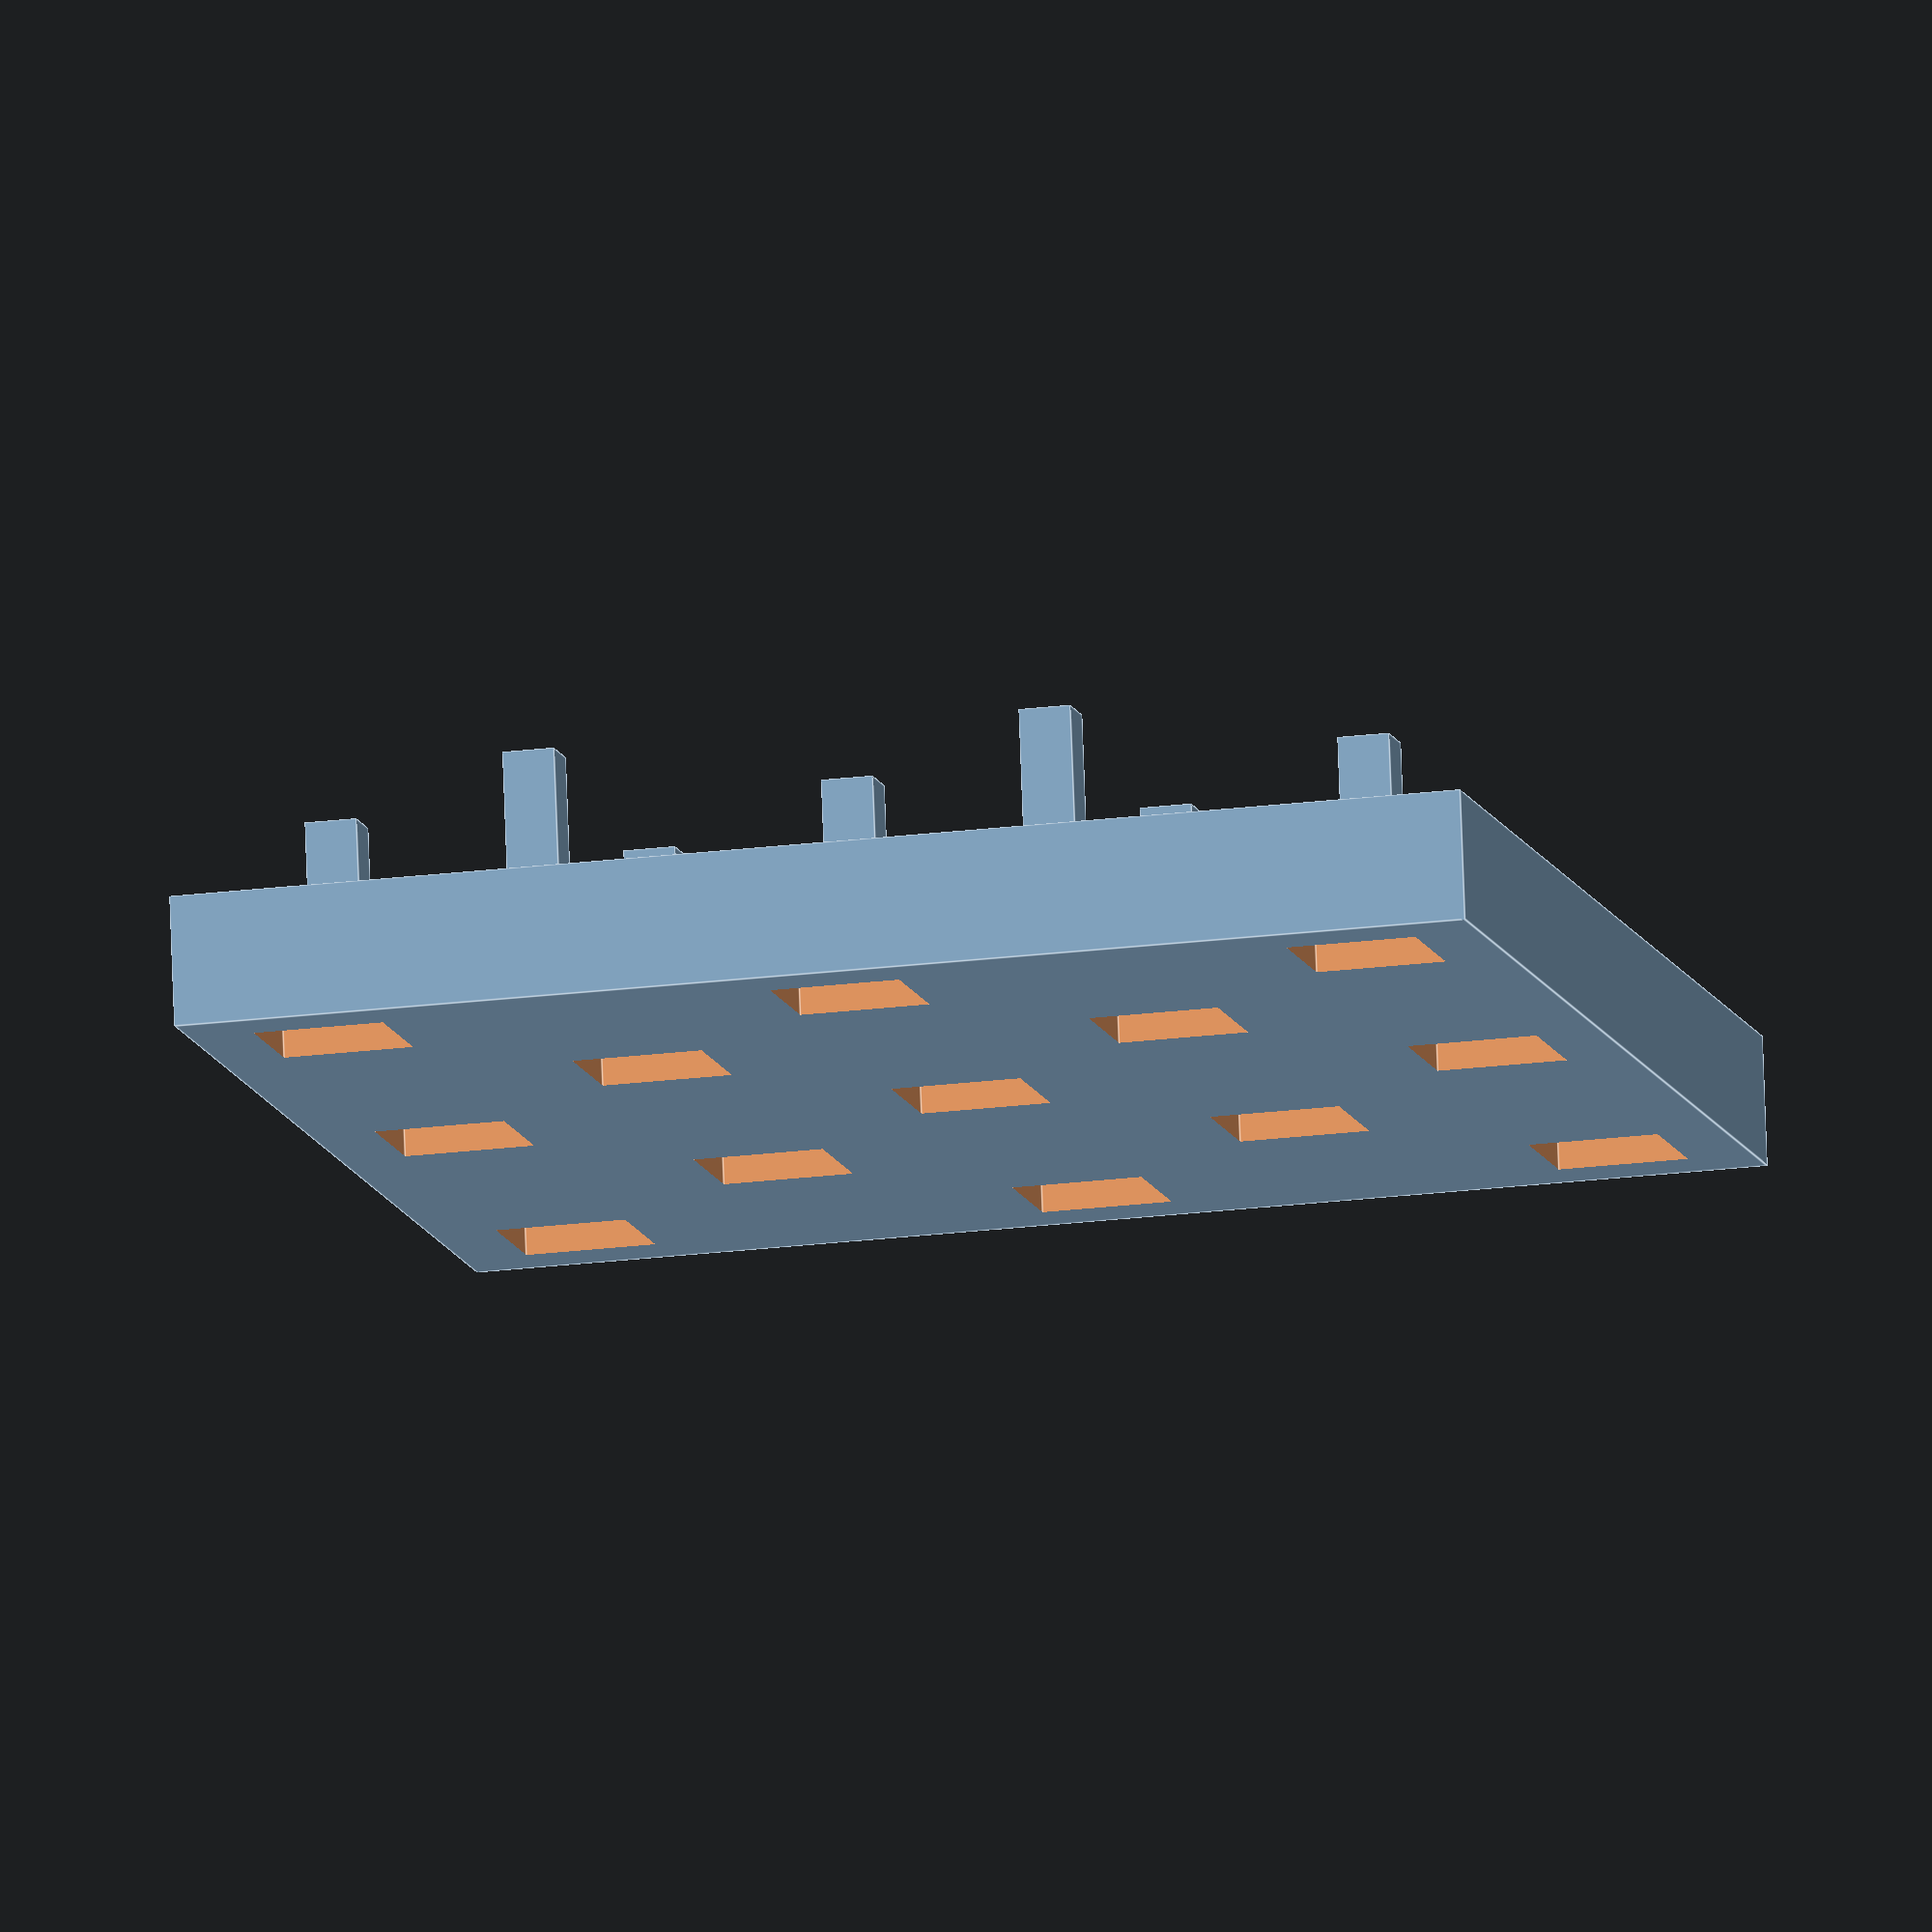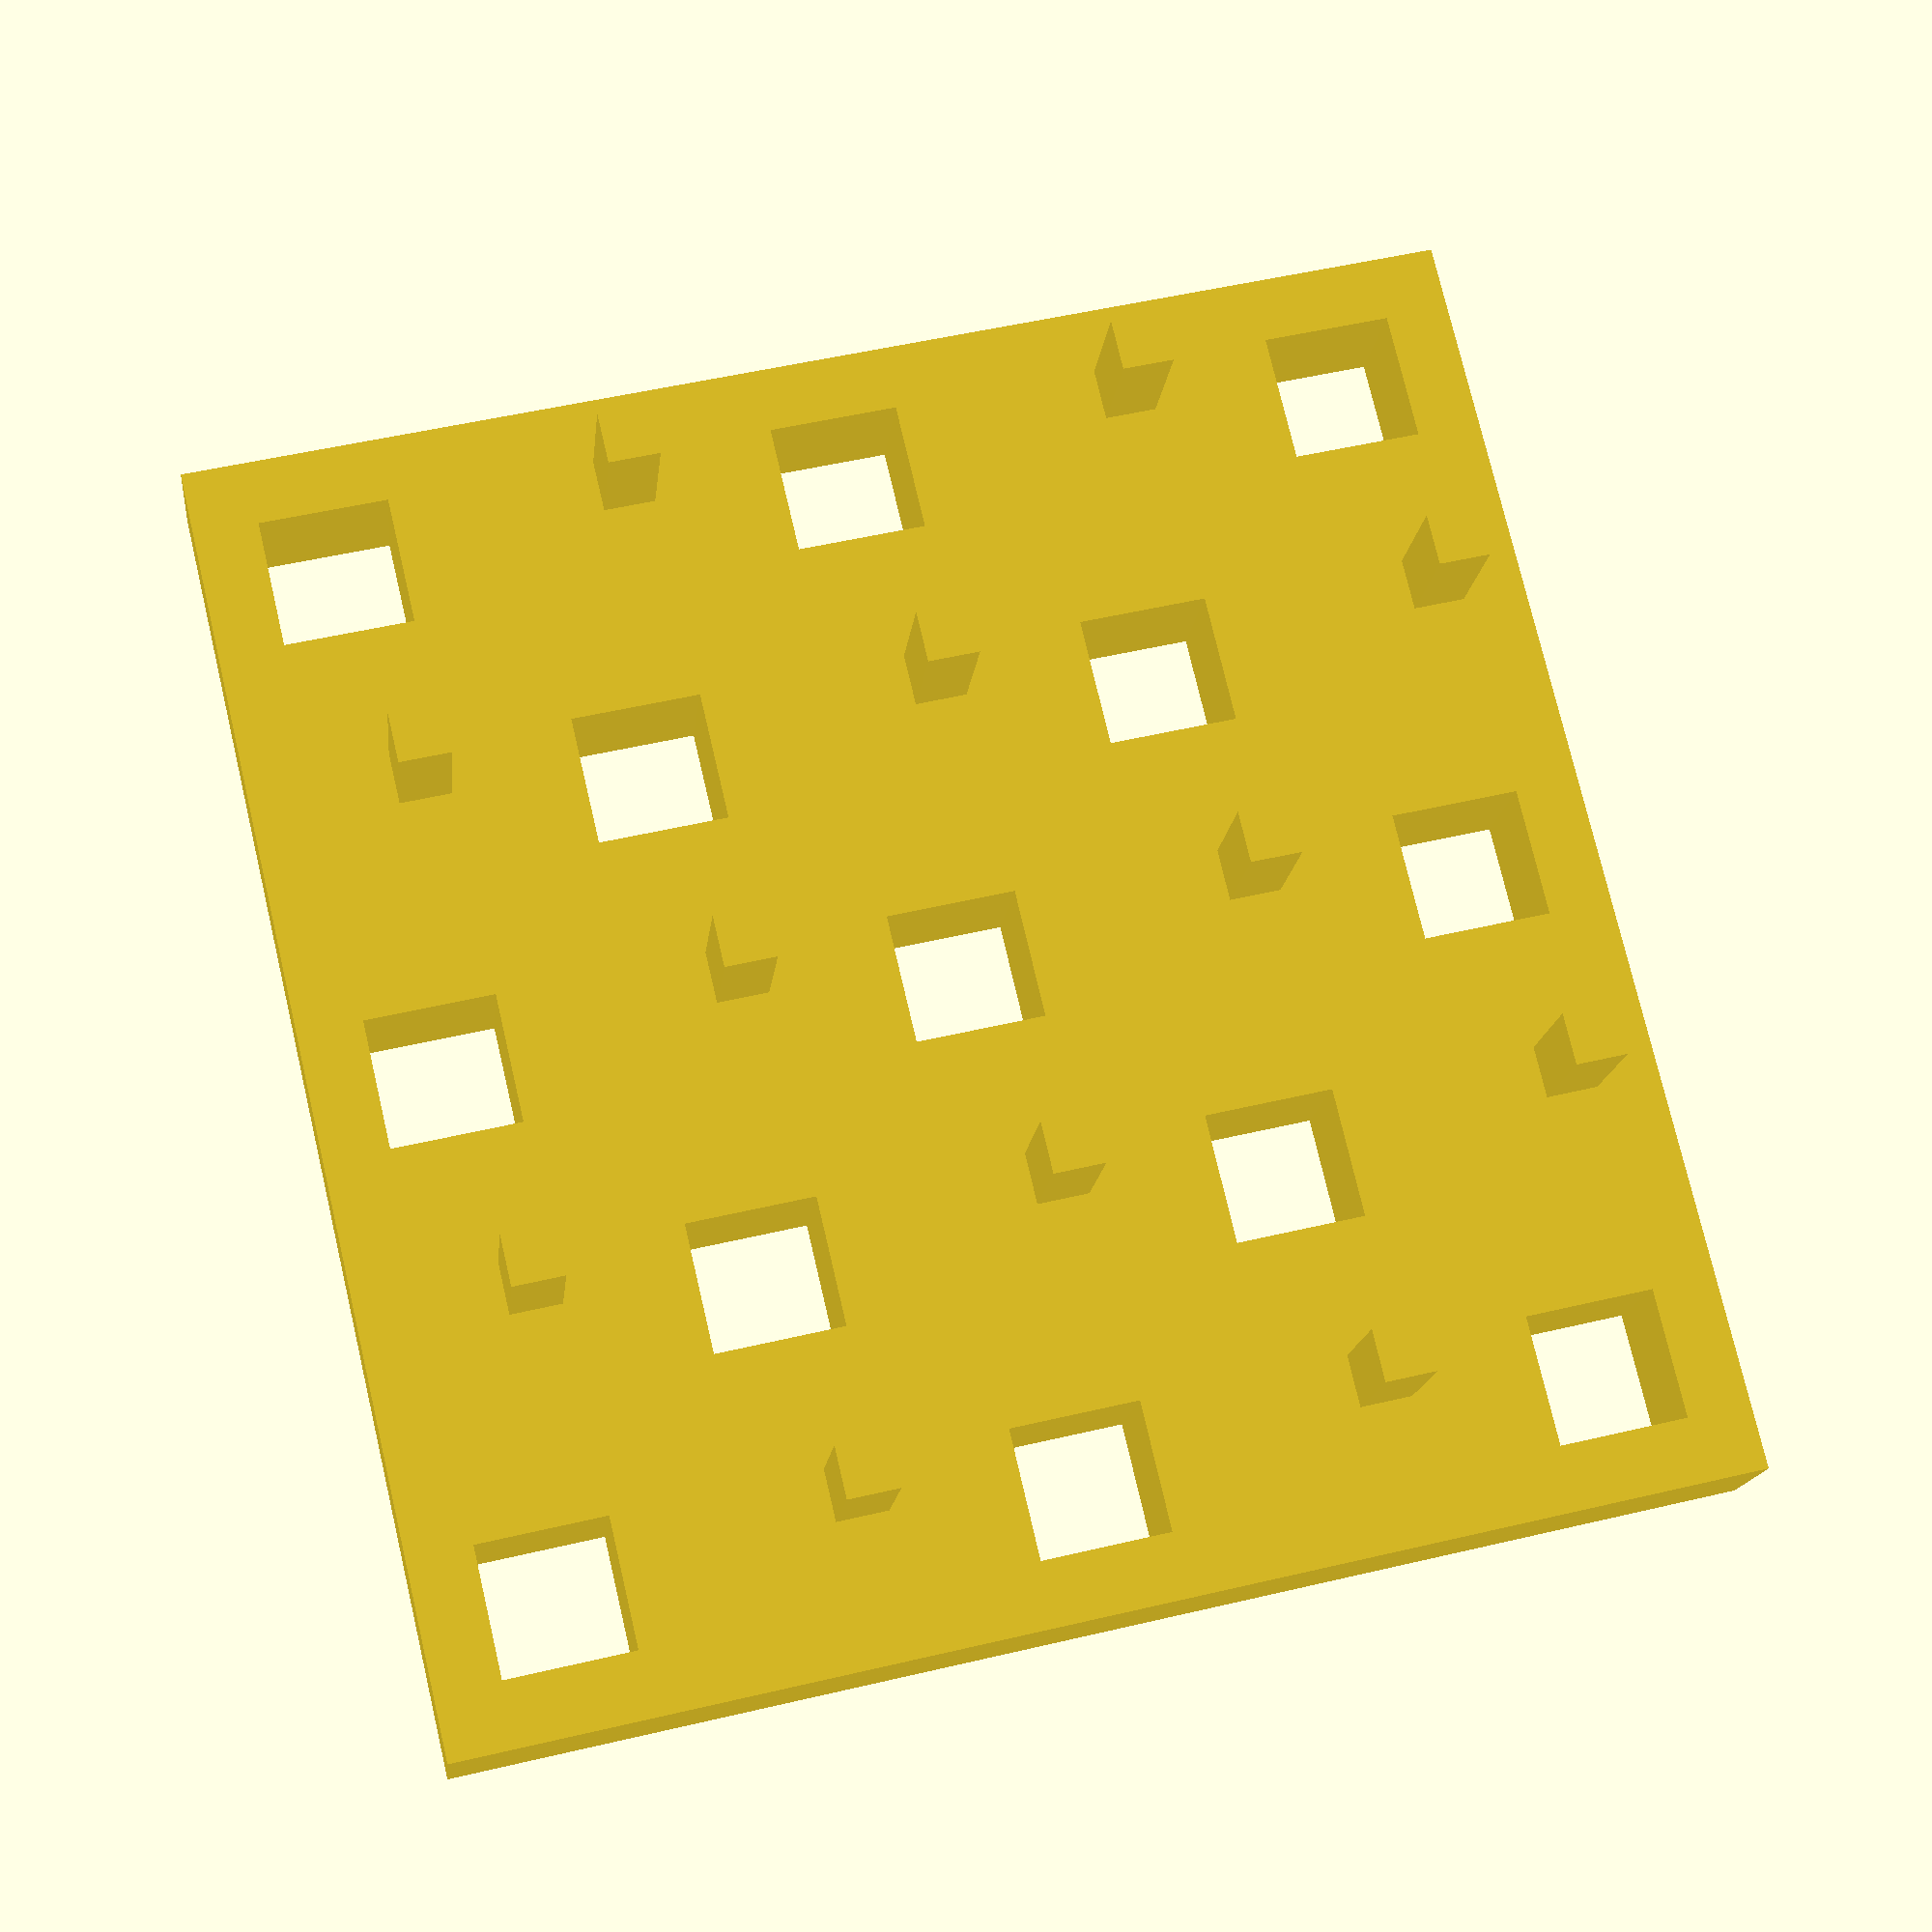
<openscad>
top_side_length = 100;
top_thickness = 10;

stilts_height = 20;
stilts_side_length = 4;

translate([-50, -50, 0])
union() {
  // generate the top that the stilts will sit on
  difference() {
    translate([0, 0, stilts_height])
    cube([top_side_length, top_side_length, top_thickness], false);
    for(i = [0:4]) {
      for(j = [0:4]) {
        if ((i + j) % 2 == 0) {
          translate([(i*20+ 5), (j*20 + 5), 0])
          cube([10, 10, stilts_height + 20], false);
        } else {
          /*
          translate([(i*20+ 5), (j*20 + 5), stilts_height/2])
          cube([stilts_side_length, stilts_side_length, stilts_height/2], false);
          */
        }
      }
    }
  }

  for(i = [0:4]) {
    for(j = [0:4]) {
      if ((i + j) % 2 == 0) {
        /*
        translate([(i*20+ 5), (j*20 + 5), 0])
        cube([stilts_side_length, stilts_side_length, stilts_height], false);
        */
      } else {
        translate([(i*20+ 5), (j*20 + 5), stilts_height/2])
        cube([stilts_side_length, stilts_side_length, stilts_height/2], false);
      }
    }
  }
}


</openscad>
<views>
elev=101.5 azim=256.8 roll=182.1 proj=o view=edges
elev=195.6 azim=283.3 roll=5.9 proj=p view=wireframe
</views>
